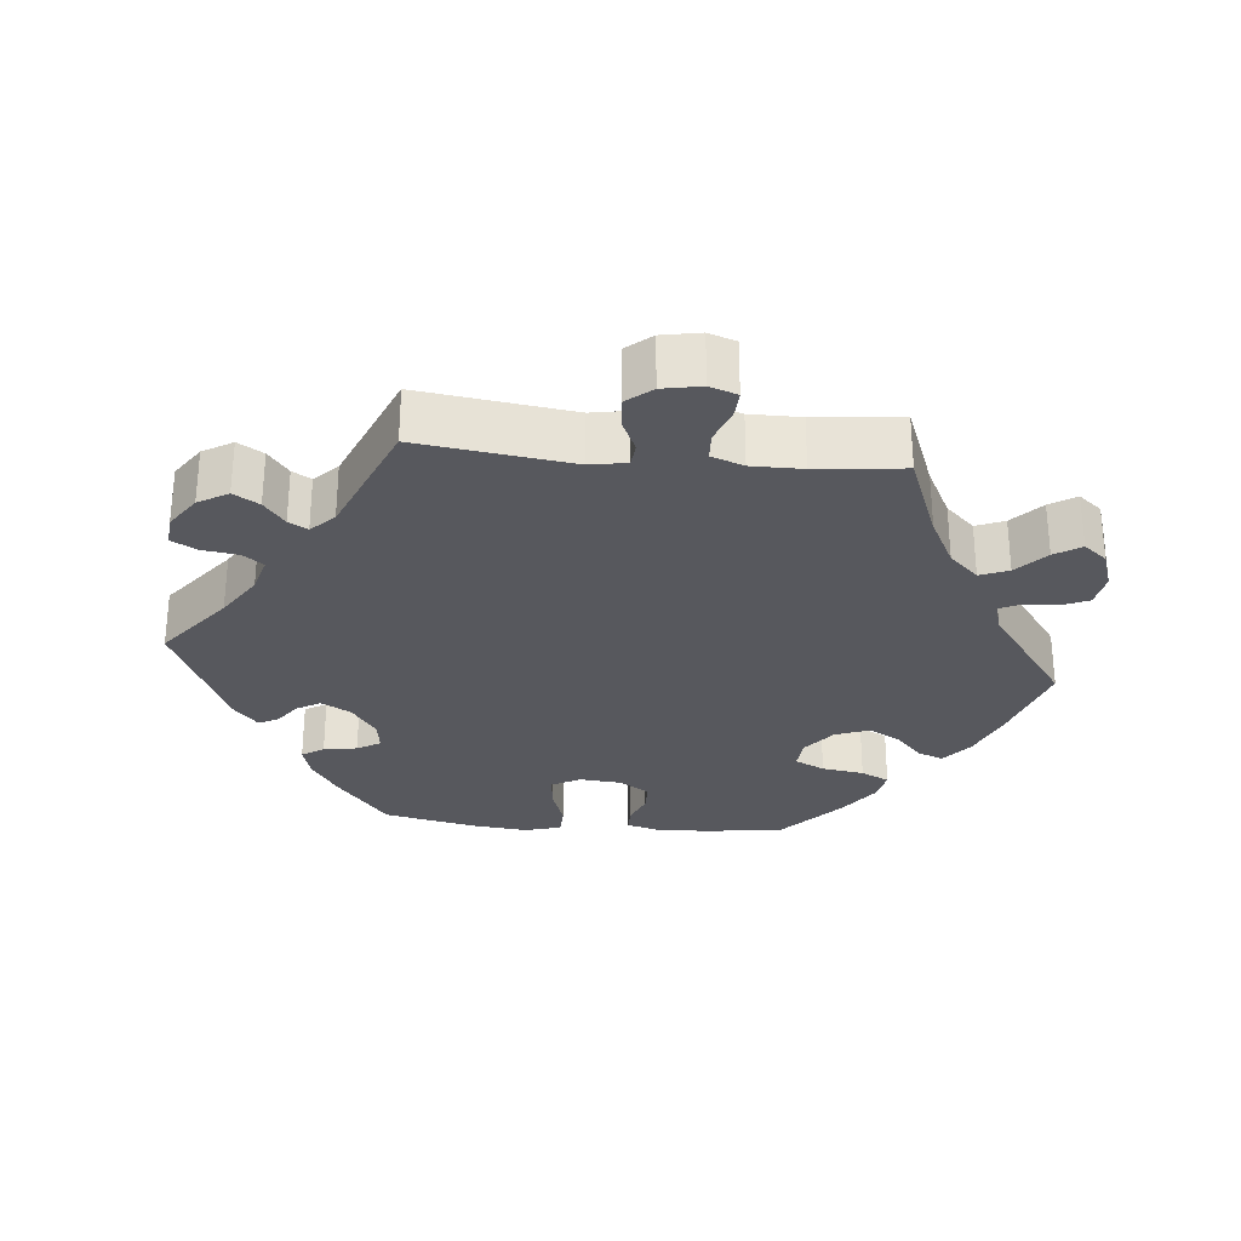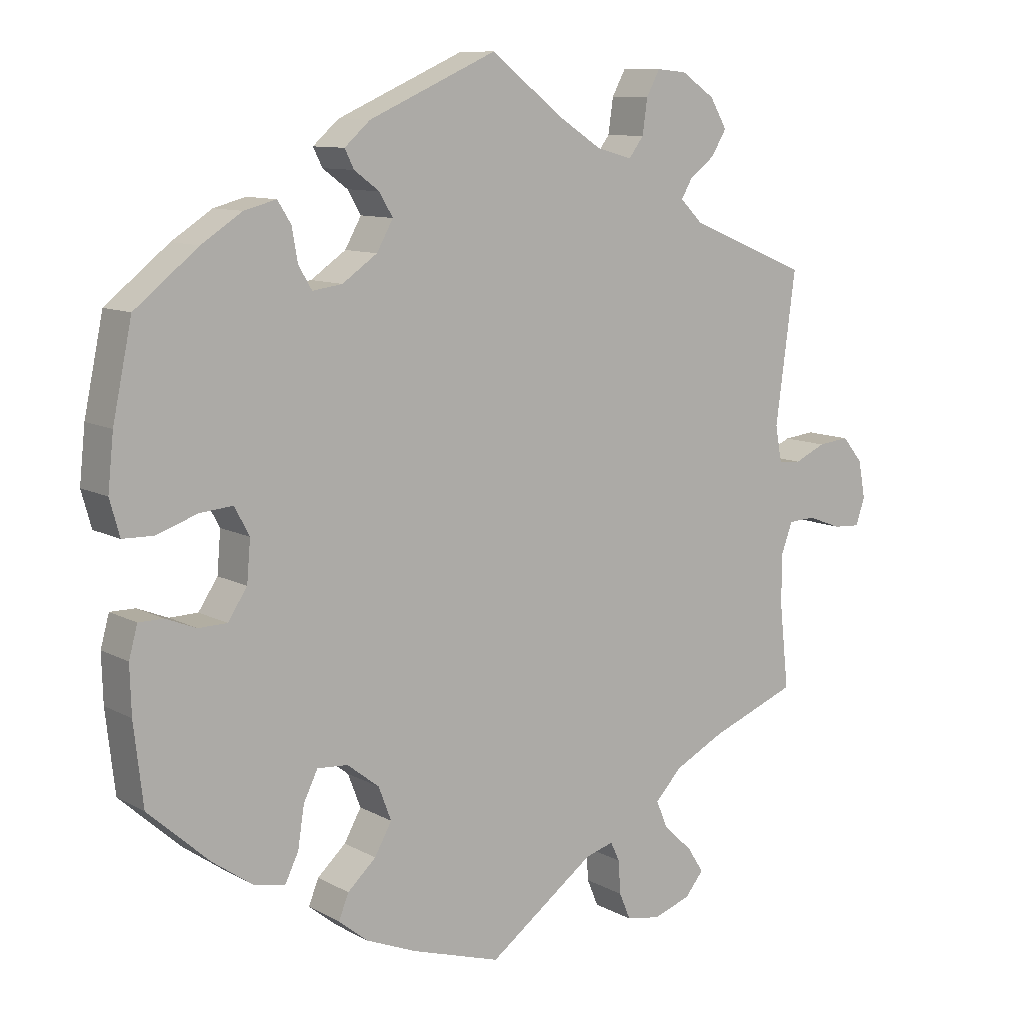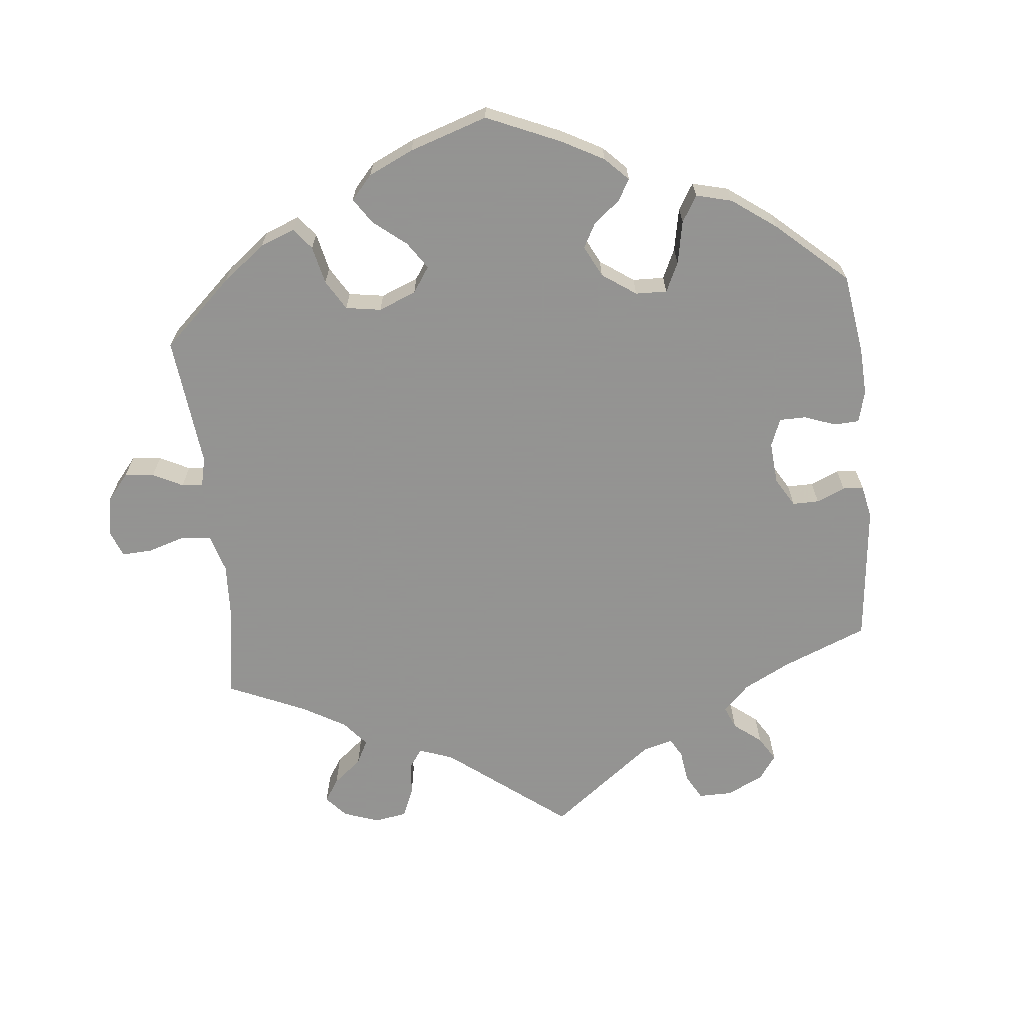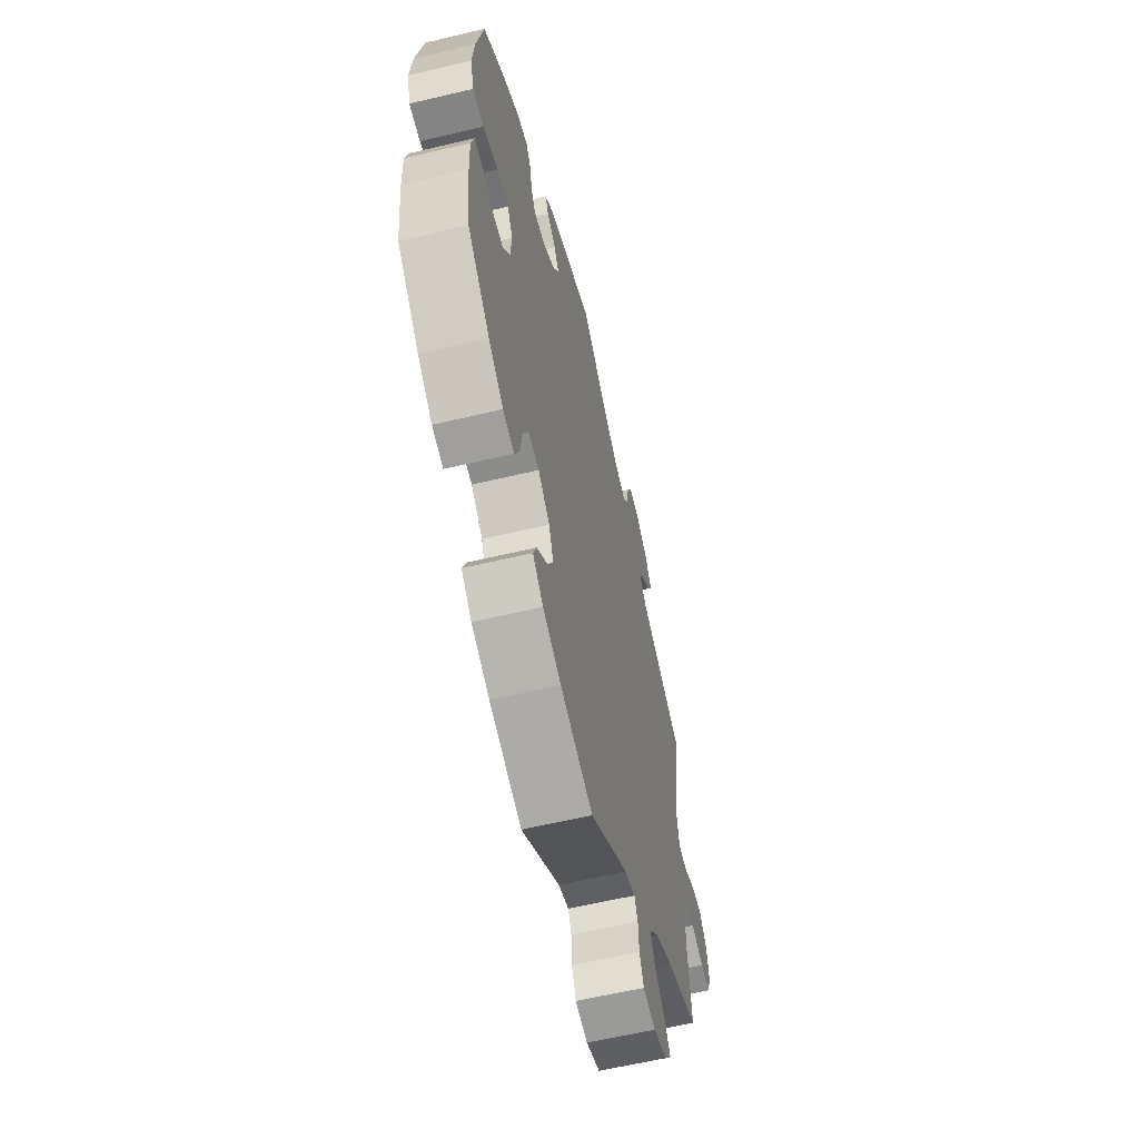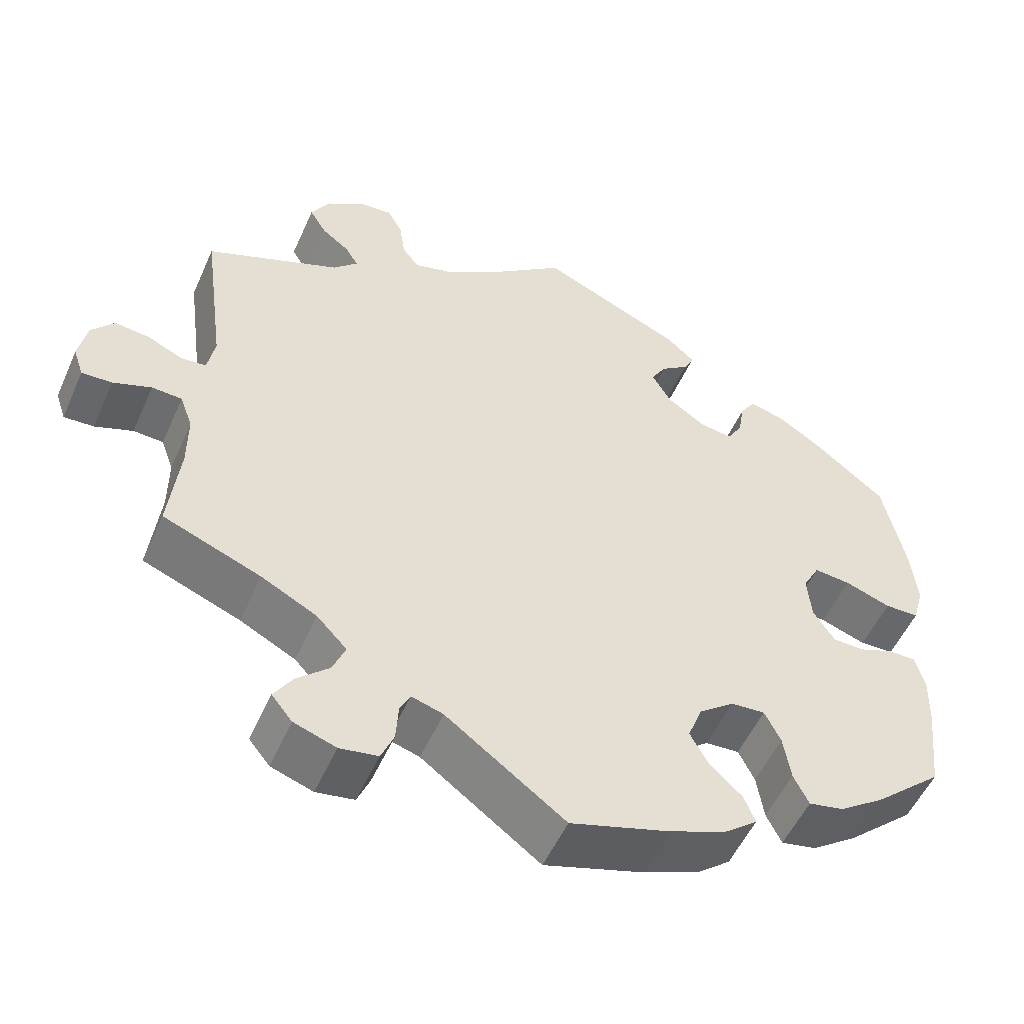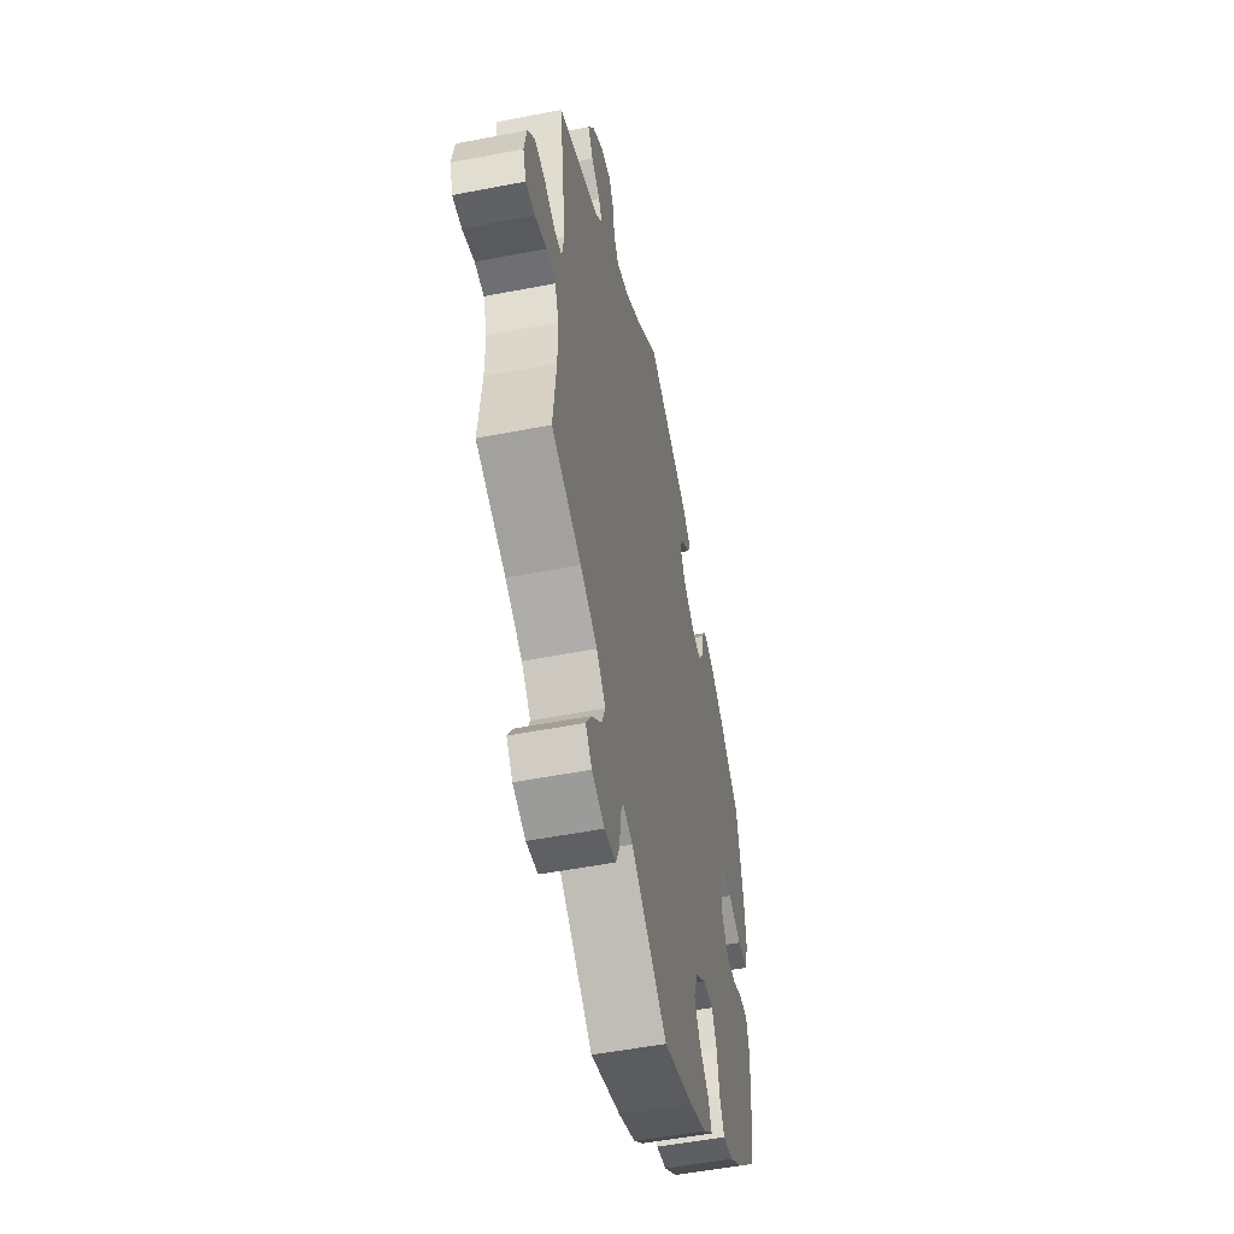
<metadata>
{"format":"obj","ext":"obj","renderer":"f3d","projection":"perspective","resolution":1024,"background":"white","views":[{"elev":-28.9,"azim":84.5,"up":"+Y"},{"elev":10.0,"azim":-36.3,"up":"+Z"},{"elev":-66.9,"azim":-114.1,"up":"+Y"},{"elev":-60.3,"azim":-76.3,"up":"+Z"},{"elev":-53.0,"azim":156.3,"up":"+Z"},{"elev":-51.8,"azim":101.9,"up":"+Z"}]}
</metadata>
<code>
v -0.513 0.07 -0.176
v -0.515 0.07 -0.109
v -0.503 0.07 -0.065
v -0.468 0.07 -0.065
v -0.425 0.07 -0.082
v -0.385 0.07 -0.081
v -0.358 0.07 -0.04
v -0.353 0.07 0.018
v -0.374 0.07 0.057
v -0.42 0.07 0.053
v -0.478 0.07 0.033
v -0.521 0.07 0.034
v -0.535 0.07 0.084
v -0.527 0.07 0.16
v -0.5 0.07 0.289
v -0.411 0.07 0.36
v -0.354 0.07 0.397
v -0.309 0.07 0.409
v -0.29 0.07 0.379
v -0.282 0.07 0.333
v -0.263 0.07 0.301
v -0.221 0.07 0.307
v -0.172 0.07 0.341
v -0.149 0.07 0.382
v -0.168 0.07 0.414
v -0.203 0.07 0.44
v -0.216 0.07 0.466
v -0.18 0.07 0.498
v 0 0.07 0.578
v 0.101 0.07 0.499
v 0.163 0.07 0.459
v 0.213 0.07 0.445
v 0.234 0.07 0.473
v 0.241 0.07 0.522
v 0.26 0.07 0.557
v 0.302 0.07 0.553
v 0.349 0.07 0.521
v 0.373 0.07 0.48
v 0.352 0.07 0.445
v 0.316 0.07 0.417
v 0.301 0.07 0.391
v 0.332 0.07 0.36
v 0.501 0.07 0.29
v 0.473 0.07 0.08
v 0.482 0.07 0.03
v 0.514 0.07 0.027
v 0.558 0.07 0.047
v 0.602 0.07 0.052
v 0.631 0.07 0.017
v 0.641 0.07 -0.036
v 0.628 0.07 -0.074
v 0.59 0.07 -0.072
v 0.542 0.07 -0.054
v 0.504 0.07 -0.056
v 0.488 0.07 -0.1
v 0.488 0.07 -0.17
v 0.501 0.07 -0.289
v 0.378 0.07 -0.337
v 0.308 0.07 -0.373
v 0.27 0.07 -0.413
v 0.286 0.07 -0.452
v 0.327 0.07 -0.49
v 0.35 0.07 -0.526
v 0.324 0.07 -0.558
v 0.271 0.07 -0.576
v 0.223 0.07 -0.568
v 0.207 0.07 -0.53
v 0.204 0.07 -0.483
v 0.191 0.07 -0.456
v 0.151 0.07 -0.468
v 0.001 0.07 -0.578
v -0.125 0.07 -0.539
v -0.196 0.07 -0.51
v -0.237 0.07 -0.477
v -0.223 0.07 -0.442
v -0.183 0.07 -0.405
v -0.159 0.07 -0.362
v -0.177 0.07 -0.315
v -0.222 0.07 -0.28
v -0.265 0.07 -0.277
v -0.285 0.07 -0.318
v -0.294 0.07 -0.376
v -0.313 0.07 -0.415
v -0.357 0.07 -0.406
v -0.414 0.07 -0.366
v -0.5 0.07 -0.289
v -0.513 0 -0.176
v -0.515 0 -0.109
v -0.503 0 -0.065
v -0.468 0 -0.065
v -0.425 0 -0.082
v -0.385 0 -0.081
v -0.358 0 -0.04
v -0.353 0 0.018
v -0.374 0 0.057
v -0.42 0 0.053
v -0.478 0 0.033
v -0.521 0 0.034
v -0.535 0 0.084
v -0.527 0 0.16
v -0.5 0 0.289
v -0.411 0 0.36
v -0.354 0 0.397
v -0.309 0 0.409
v -0.29 0 0.379
v -0.282 0 0.333
v -0.263 0 0.301
v -0.221 0 0.307
v -0.172 0 0.341
v -0.149 0 0.382
v -0.168 0 0.414
v -0.203 0 0.44
v -0.216 0 0.466
v -0.18 0 0.498
v 0 0 0.578
v 0.101 0 0.499
v 0.163 0 0.459
v 0.213 0 0.445
v 0.234 0 0.473
v 0.241 0 0.522
v 0.26 0 0.557
v 0.302 0 0.553
v 0.349 0 0.521
v 0.373 0 0.48
v 0.352 0 0.445
v 0.316 0 0.417
v 0.301 0 0.391
v 0.332 0 0.36
v 0.501 0 0.29
v 0.473 0 0.08
v 0.482 0 0.03
v 0.514 0 0.027
v 0.558 0 0.047
v 0.602 0 0.052
v 0.631 0 0.017
v 0.641 0 -0.036
v 0.628 0 -0.074
v 0.59 0 -0.072
v 0.542 0 -0.054
v 0.504 0 -0.056
v 0.488 0 -0.1
v 0.488 0 -0.17
v 0.501 0 -0.289
v 0.378 0 -0.337
v 0.308 0 -0.373
v 0.27 0 -0.413
v 0.286 0 -0.452
v 0.327 0 -0.49
v 0.35 0 -0.526
v 0.324 0 -0.558
v 0.271 0 -0.576
v 0.223 0 -0.568
v 0.207 0 -0.53
v 0.204 0 -0.483
v 0.191 0 -0.456
v 0.151 0 -0.468
v 0.001 0 -0.578
v -0.125 0 -0.539
v -0.196 0 -0.51
v -0.237 0 -0.477
v -0.223 0 -0.442
v -0.183 0 -0.405
v -0.159 0 -0.362
v -0.177 0 -0.315
v -0.222 0 -0.28
v -0.265 0 -0.277
v -0.285 0 -0.318
v -0.294 0 -0.376
v -0.313 0 -0.415
v -0.357 0 -0.406
v -0.414 0 -0.366
v -0.5 0 -0.289
f 81 82 83 84
f 80 81 84 85
f 73 74 75 76
f 73 76 77
f 70 71 72 73
f 69 70 73 77
f 65 66 67 68
f 65 68 69
f 64 65 69
f 61 62 63 64
f 60 61 64 69
f 59 60 69 77
f 56 57 58
f 55 56 58 59
f 54 55 59 77
f 50 51 52 53
f 50 53 54
f 49 50 54
f 46 47 48 49
f 46 49 54 77
f 42 43 44
f 41 42 44 45
f 37 38 39 40
f 37 40 41
f 36 37 41
f 33 34 35 36
f 32 33 36 41
f 31 32 41 45
f 27 28 29 30
f 25 26 27 30
f 24 25 30 31
f 23 24 31 45
f 17 18 19 20
f 17 20 21
f 16 17 21
f 15 16 21
f 14 15 21
f 13 14 21 22
f 10 11 12 13
f 9 10 13 22
f 2 3 4 5
f 2 5 6
f 1 2 6
f 80 85 86 1
f 45 46 77 78
f 45 78 79
f 8 9 22 23
f 7 8 23 45
f 6 7 45 79
f 1 6 79 80
f 170 169 168 167
f 171 170 167 166
f 162 161 160 159
f 163 162 159
f 159 158 157 156
f 163 159 156 155
f 154 153 152 151
f 155 154 151
f 155 151 150
f 150 149 148 147
f 155 150 147 146
f 163 155 146 145
f 144 143 142
f 145 144 142 141
f 163 145 141 140
f 139 138 137 136
f 140 139 136
f 140 136 135
f 135 134 133 132
f 163 140 135 132
f 130 129 128
f 131 130 128 127
f 126 125 124 123
f 127 126 123
f 127 123 122
f 122 121 120 119
f 127 122 119 118
f 131 127 118 117
f 116 115 114 113
f 116 113 112 111
f 117 116 111 110
f 131 117 110 109
f 106 105 104 103
f 107 106 103
f 107 103 102
f 107 102 101
f 107 101 100
f 108 107 100 99
f 99 98 97 96
f 108 99 96 95
f 91 90 89 88
f 92 91 88
f 92 88 87
f 87 172 171 166
f 164 163 132 131
f 165 164 131
f 109 108 95 94
f 131 109 94 93
f 165 131 93 92
f 166 165 92 87
f 1 87 88 2
f 2 88 89 3
f 3 89 90 4
f 4 90 91 5
f 5 91 92 6
f 6 92 93 7
f 7 93 94 8
f 8 94 95 9
f 9 95 96 10
f 10 96 97 11
f 11 97 98 12
f 12 98 99 13
f 13 99 100 14
f 14 100 101 15
f 15 101 102 16
f 16 102 103 17
f 17 103 104 18
f 18 104 105 19
f 19 105 106 20
f 20 106 107 21
f 21 107 108 22
f 22 108 109 23
f 23 109 110 24
f 24 110 111 25
f 25 111 112 26
f 26 112 113 27
f 27 113 114 28
f 28 114 115 29
f 29 115 116 30
f 30 116 117 31
f 31 117 118 32
f 32 118 119 33
f 33 119 120 34
f 34 120 121 35
f 35 121 122 36
f 36 122 123 37
f 37 123 124 38
f 38 124 125 39
f 39 125 126 40
f 40 126 127 41
f 41 127 128 42
f 42 128 129 43
f 43 129 130 44
f 44 130 131 45
f 45 131 132 46
f 46 132 133 47
f 47 133 134 48
f 48 134 135 49
f 49 135 136 50
f 50 136 137 51
f 51 137 138 52
f 52 138 139 53
f 53 139 140 54
f 54 140 141 55
f 55 141 142 56
f 56 142 143 57
f 57 143 144 58
f 58 144 145 59
f 59 145 146 60
f 60 146 147 61
f 61 147 148 62
f 62 148 149 63
f 63 149 150 64
f 64 150 151 65
f 65 151 152 66
f 66 152 153 67
f 67 153 154 68
f 68 154 155 69
f 69 155 156 70
f 70 156 157 71
f 71 157 158 72
f 72 158 159 73
f 73 159 160 74
f 74 160 161 75
f 75 161 162 76
f 76 162 163 77
f 77 163 164 78
f 78 164 165 79
f 79 165 166 80
f 80 166 167 81
f 81 167 168 82
f 82 168 169 83
f 83 169 170 84
f 84 170 171 85
f 85 171 172 86
f 86 172 87 1

</code>
